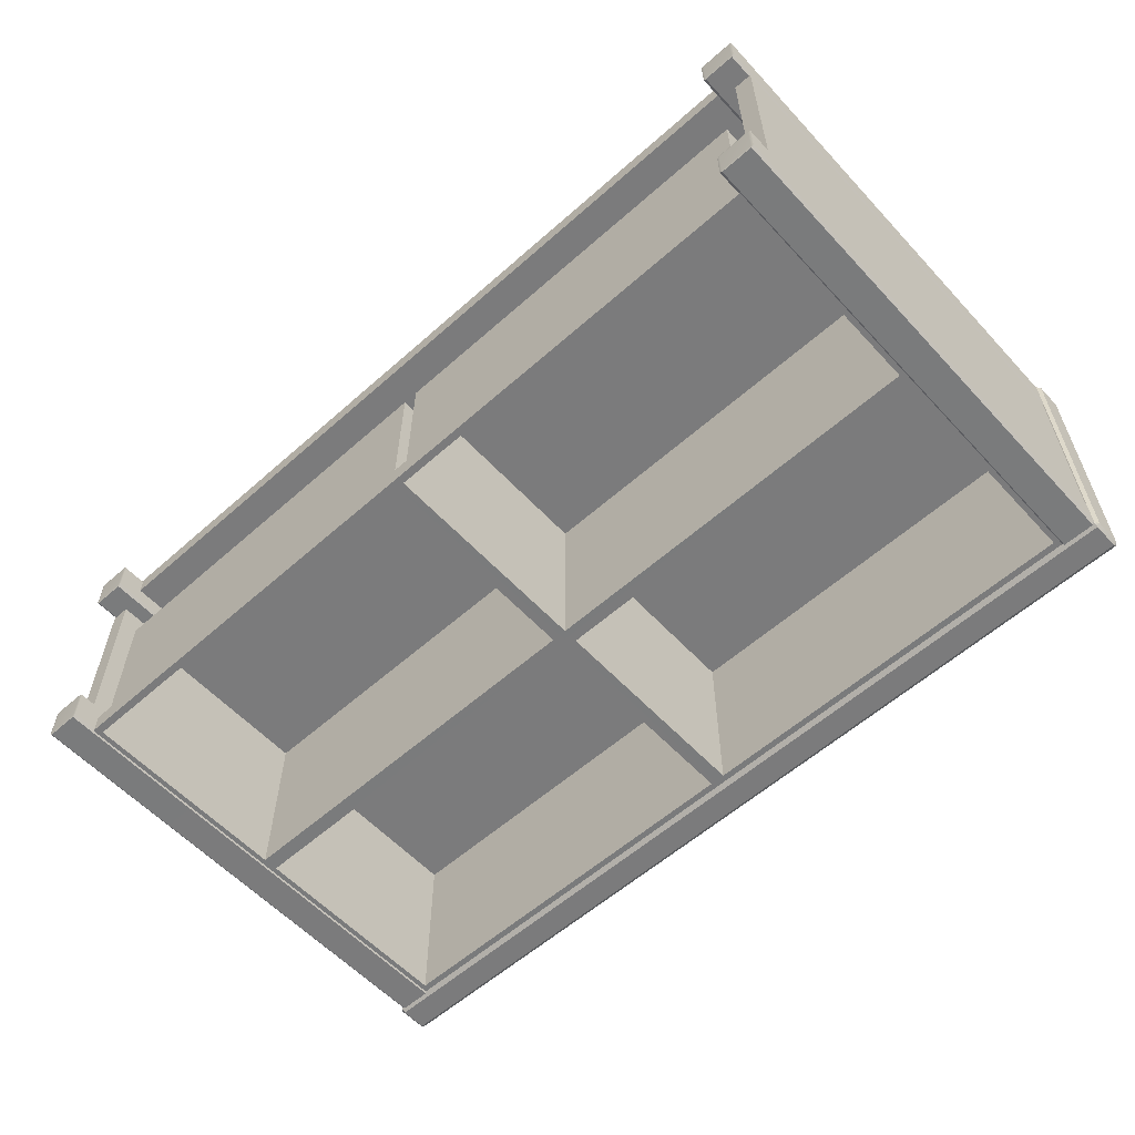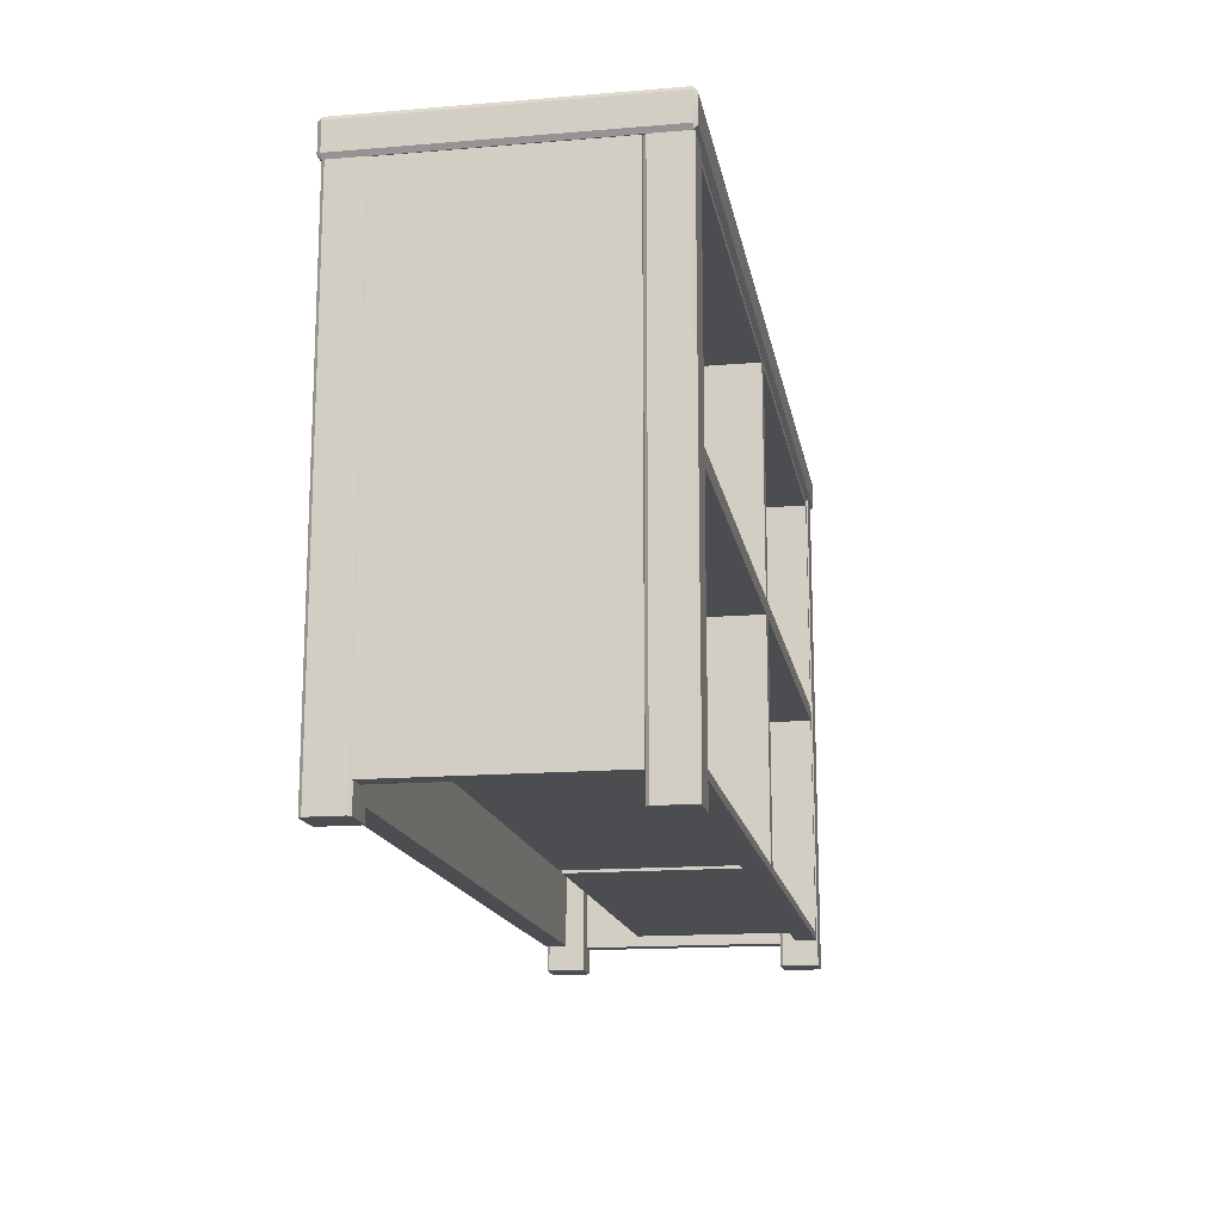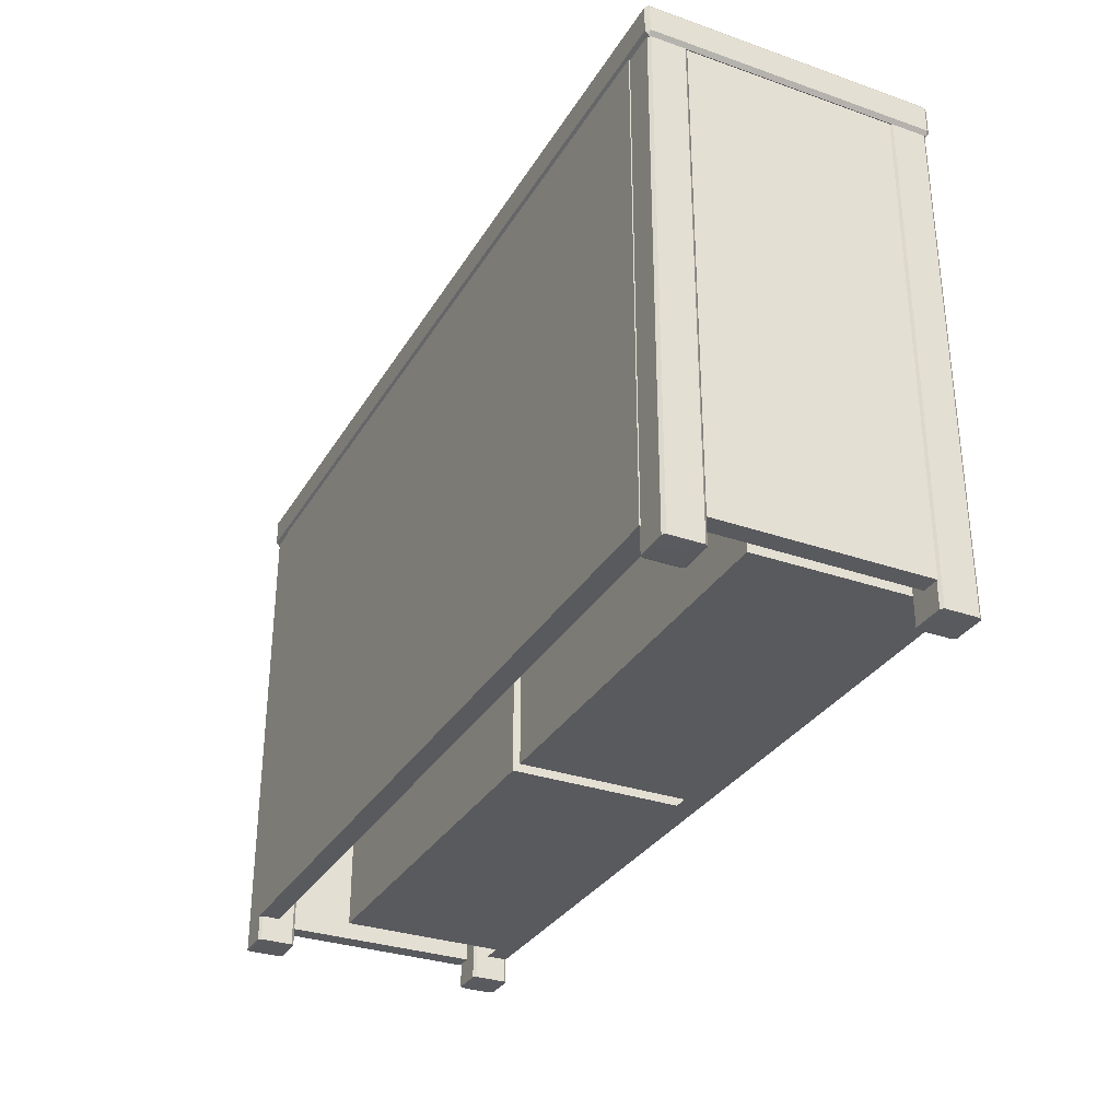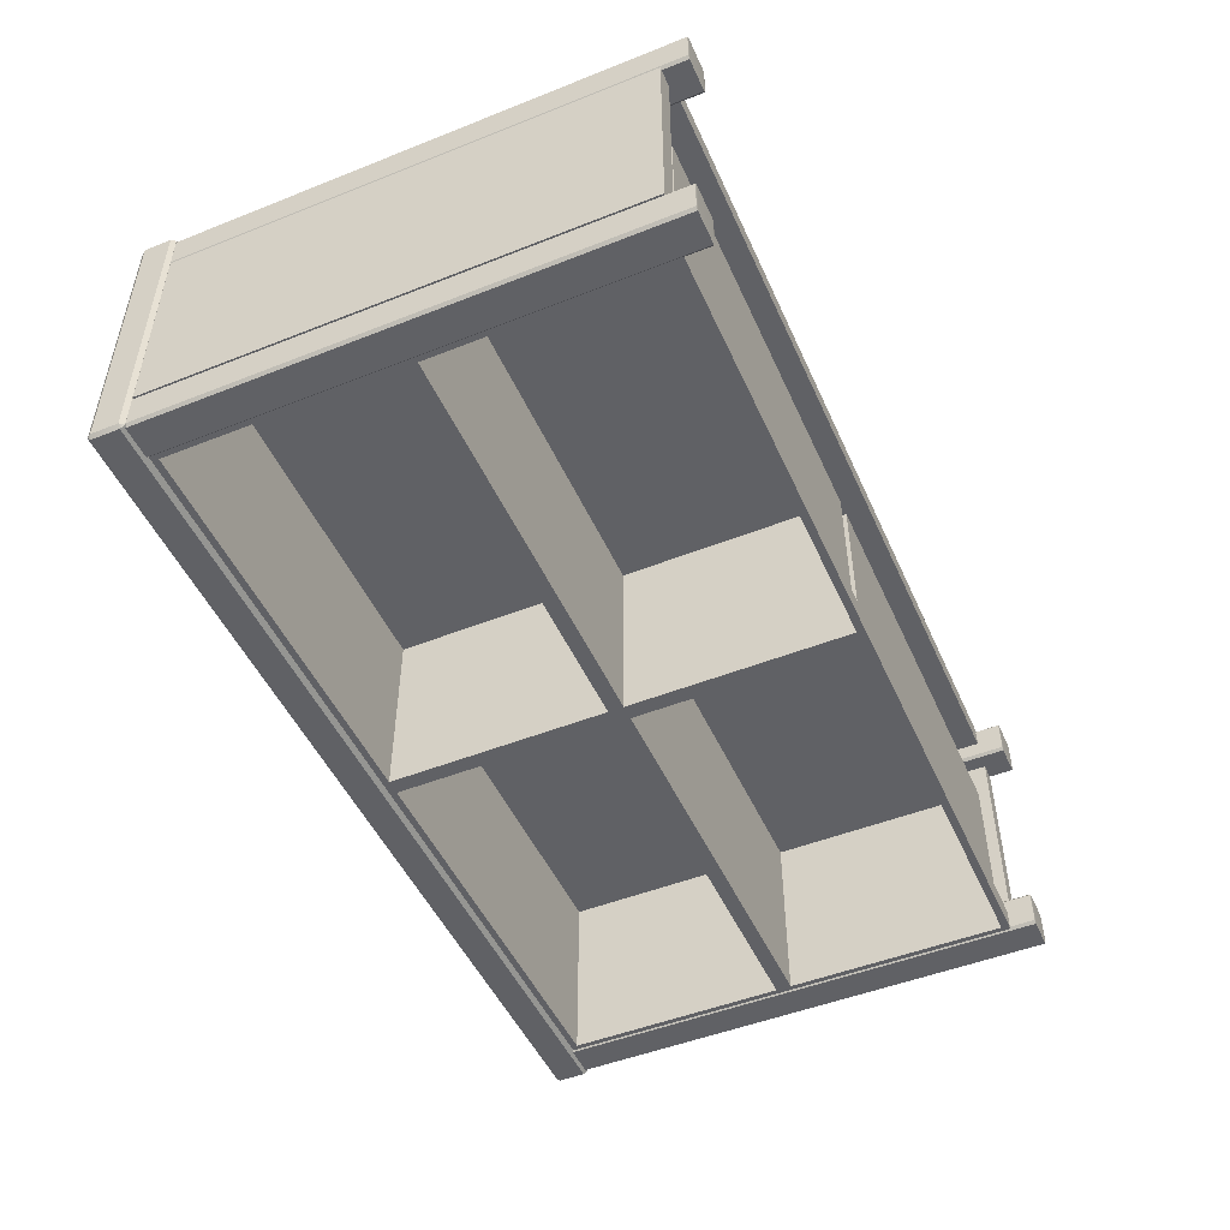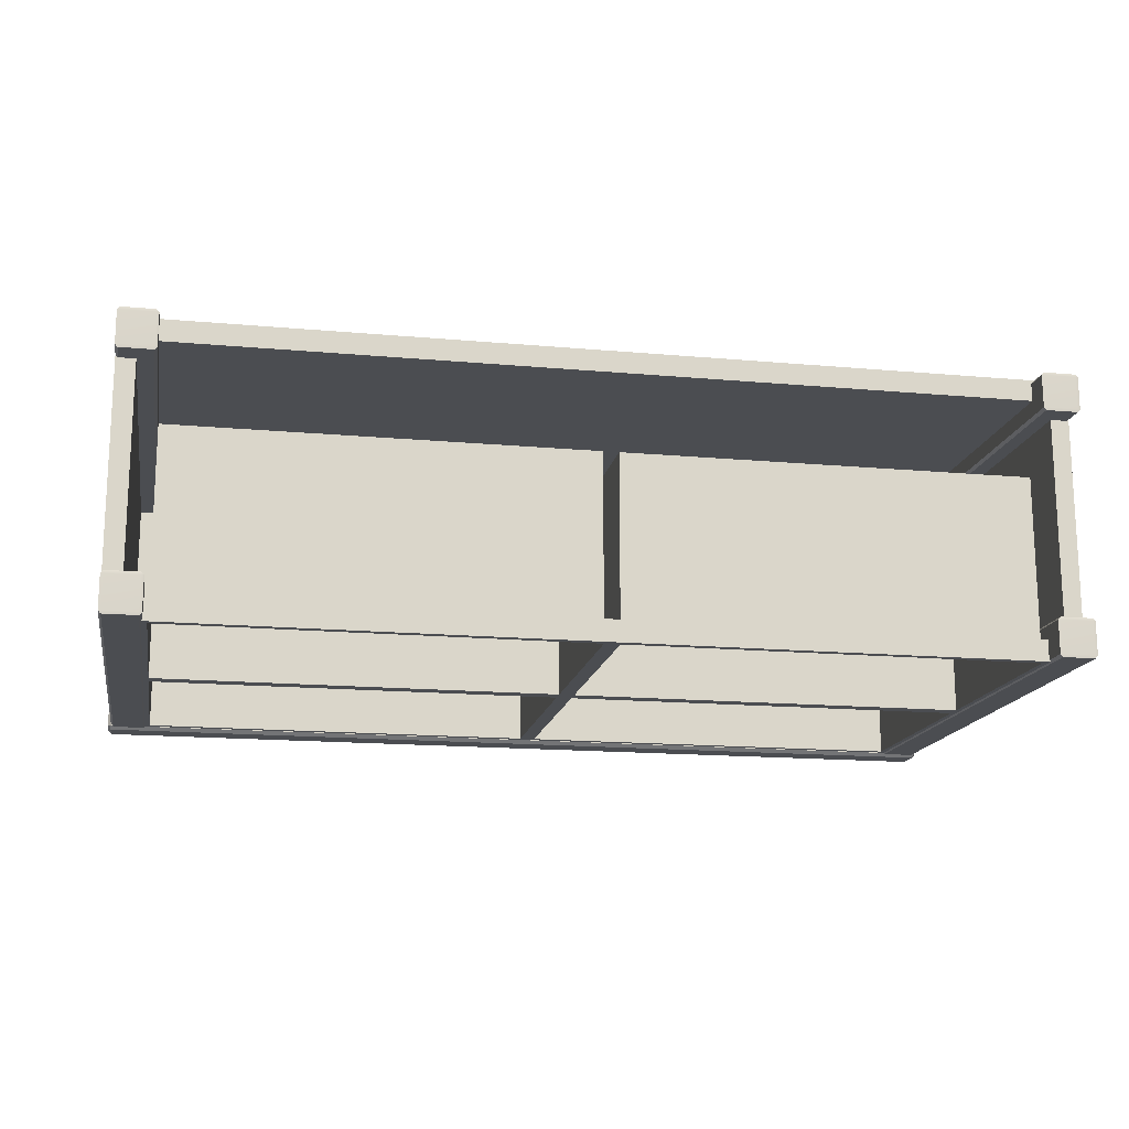
<metadata>
{"format":"obj","ext":"obj","renderer":"f3d","projection":"perspective","resolution":1024,"background":"white","views":[{"elev":-58.4,"azim":-137.6,"up":"+Y"},{"elev":-15.6,"azim":-80.1,"up":"+Z"},{"elev":-31.6,"azim":-116.2,"up":"+Z"},{"elev":-49.2,"azim":113.7,"up":"+Y"},{"elev":-15.8,"azim":169.3,"up":"+Y"}]}
</metadata>
<code>
o Dresser_229
v -0.5651 -0.1701 -0.3933
v -0.5651 -0.1701 0.2614
v -0.5651 -0.1271 0.2614
v -0.5651 -0.1271 -0.3933
v -0.6104 -0.1739 -0.3933
v -0.6104 -0.1739 0.2614
v -0.5684 -0.1739 0.2614
v -0.5684 -0.1739 -0.3933
v -0.6137 -0.1271 -0.3933
v -0.6137 -0.1271 0.2614
v -0.6137 -0.1701 0.2614
v -0.6137 -0.1701 -0.3933
v -0.5684 -0.1271 -0.3938
v -0.6104 -0.1271 -0.3938
v -0.6104 -0.1701 -0.3938
v -0.5684 -0.1701 -0.3938
v -0.6104 -0.1271 0.2619
v -0.5684 -0.1271 0.2619
v -0.5684 -0.1701 0.2619
v -0.6104 -0.1701 0.2619
v -0.5684 -0.1233 -0.3933
v -0.5684 -0.1233 0.2614
v -0.6104 -0.1233 0.2614
v -0.6104 -0.1233 -0.3933
v -0.5651 0.1483 -0.3933
v -0.5651 0.1483 0.2614
v -0.5651 0.1913 0.2614
v -0.5651 0.1913 -0.3933
v -0.6104 0.1445 -0.3933
v -0.6104 0.1445 0.2614
v -0.5684 0.1445 0.2614
v -0.5684 0.1445 -0.3933
v -0.6137 0.1913 -0.3933
v -0.6137 0.1913 0.2614
v -0.6137 0.1483 0.2614
v -0.6137 0.1483 -0.3933
v -0.5684 0.1913 -0.3938
v -0.6104 0.1913 -0.3938
v -0.6104 0.1483 -0.3938
v -0.5684 0.1483 -0.3938
v -0.6104 0.1913 0.2619
v -0.5684 0.1913 0.2619
v -0.5684 0.1483 0.2619
v -0.6104 0.1483 0.2619
v -0.5684 0.1951 -0.3933
v -0.5684 0.1951 0.2614
v -0.6104 0.1951 0.2614
v -0.6104 0.1951 -0.3933
v 0.5322 -0.1271 -0.3938
v 0.5322 -0.1701 -0.3938
v 0.5743 -0.1701 -0.3938
v 0.5743 -0.1271 -0.3938
v 0.5743 -0.1739 -0.3933
v 0.5322 -0.1739 -0.3933
v 0.5322 -0.1739 0.2614
v 0.5743 -0.1739 0.2614
v 0.5776 -0.1271 -0.3933
v 0.5776 -0.1701 -0.3933
v 0.5776 -0.1701 0.2614
v 0.5776 -0.1271 0.2614
v 0.5743 -0.1271 0.2619
v 0.5743 -0.1701 0.2619
v 0.5322 -0.1701 0.2619
v 0.5322 -0.1271 0.2619
v 0.529 -0.1701 -0.3933
v 0.529 -0.1271 -0.3933
v 0.529 -0.1271 0.2614
v 0.529 -0.1701 0.2614
v 0.5322 -0.1233 -0.3933
v 0.5743 -0.1233 -0.3933
v 0.5743 -0.1233 0.2614
v 0.5322 -0.1233 0.2614
v 0.5743 0.1445 -0.3933
v 0.5322 0.1445 -0.3933
v 0.5322 0.1445 0.2614
v 0.5743 0.1445 0.2614
v 0.5776 0.1913 -0.3933
v 0.5776 0.1483 -0.3933
v 0.5776 0.1483 0.2614
v 0.5776 0.1913 0.2614
v 0.5743 0.1913 0.2619
v 0.5743 0.1483 0.2619
v 0.5322 0.1483 0.2619
v 0.5322 0.1913 0.2619
v 0.529 0.1483 -0.3933
v 0.529 0.1913 -0.3933
v 0.529 0.1913 0.2614
v 0.529 0.1483 0.2614
v 0.5322 0.1951 -0.3933
v 0.5743 0.1951 -0.3933
v 0.5743 0.1951 0.2614
v 0.5322 0.1951 0.2614
v 0.5322 0.1483 -0.3938
v 0.5322 0.1913 -0.3938
v 0.5743 0.1483 -0.3938
v 0.5743 0.1913 -0.3938
v -0.5882 -0.123 -0.3601
v -0.5882 -0.123 0.2594
v -0.5882 0.1455 0.2594
v -0.5882 0.1455 -0.3601
v -0.6126 0.1455 0.2594
v -0.6126 0.1455 -0.3601
v -0.6126 -0.123 0.2594
v -0.6126 -0.123 -0.3601
v 0.5532 -0.123 -0.3601
v 0.5532 0.1455 -0.3601
v 0.5532 0.1455 0.2594
v 0.5532 -0.123 0.2594
v 0.5775 0.1455 -0.3601
v 0.5775 0.1455 0.2594
v 0.5775 -0.123 -0.3601
v 0.5775 -0.123 0.2594
v -0.5698 0.1684 -0.3601
v -0.5698 0.1684 0.2594
v 0.5337 0.1684 0.2594
v 0.5337 0.1684 -0.3601
v 0.5337 0.1965 0.2594
v 0.5337 0.1965 -0.3601
v -0.5698 0.1965 0.2594
v -0.5698 0.1965 -0.3601
v -0.5698 -0.144 -0.3601
v 0.5337 -0.144 -0.3601
v 0.5337 -0.144 0.2594
v -0.5698 -0.144 0.2594
v 0.5337 -0.1721 -0.3601
v 0.5337 -0.1721 -0.05033
v 0.5337 -0.1721 0.2594
v -0.5598 -0.1721 -0.06033
v -0.5598 0.06886 -0.06033
v -0.5598 0.06886 -0.3501
v -0.5598 -0.1721 -0.3501
v -0.5698 -0.1721 0.2594
v -0.5698 -0.1721 -0.05033
v -0.5698 -0.1721 -0.3601
v -0.01805 -0.1721 -0.3601
v -0.01805 -0.1721 0.2594
v 0.5237 -0.1721 -0.3501
v 0.5237 0.06887 -0.3501
v 0.5237 0.06887 -0.06033
v 0.5237 -0.1721 -0.06033
v -0.008053 -0.1721 0.2494
v -0.008054 0.06887 0.2494
v -0.008054 0.06887 -0.04033
v -0.008053 -0.1721 -0.04033
v -0.02805 -0.1721 -0.04033
v -0.02805 0.06887 -0.04033
v -0.02805 0.06887 0.2494
v -0.02805 -0.1721 0.2494
v -0.008054 -0.1721 -0.3501
v -0.008053 -0.1721 -0.06033
v -0.01805 -0.1721 -0.05033
v -0.02805 -0.1721 -0.06033
v -0.02805 -0.1721 -0.3501
v 0.5237 -0.1721 -0.04033
v 0.5237 -0.1721 0.2494
v -0.5598 -0.1721 -0.04033
v -0.5598 -0.1721 0.2494
v -0.5598 0.06886 -0.04033
v -0.5598 0.06886 0.2494
v -0.02805 0.06887 -0.3501
v -0.02805 0.06887 -0.06033
v -0.008054 0.06887 -0.3501
v -0.008054 0.06887 -0.06033
v 0.5237 0.06887 -0.04033
v 0.5237 0.06887 0.2494
v 0.5777 -0.1774 0.2636
v -0.6136 -0.1774 0.2636
v -0.6136 -0.1774 0.2987
v 0.5777 -0.1774 0.2987
v 0.5819 0.1944 0.2636
v 0.5819 -0.1726 0.2636
v 0.5819 -0.1726 0.2987
v 0.5819 0.1944 0.2987
v 0.5777 0.1944 0.3043
v 0.5777 -0.1726 0.3043
v -0.6136 -0.1726 0.3043
v -0.6136 0.1944 0.3043
v -0.6178 -0.1726 0.2636
v -0.6178 0.1944 0.2636
v -0.6178 0.1944 0.2987
v -0.6178 -0.1726 0.2987
v -0.6136 0.1992 0.2636
v 0.5777 0.1992 0.2636
v 0.5777 0.1992 0.2987
v -0.6136 0.1992 0.2987
v -0.6136 -0.1726 0.258
v -0.6136 0.1944 0.258
v 0.5777 -0.1726 0.258
v 0.5777 0.1944 0.258
f 1 3 2
f 1 4 3
f 5 7 6
f 5 8 7
f 9 11 10
f 9 12 11
f 13 15 14
f 13 16 15
f 17 19 18
f 17 20 19
f 21 23 22
f 21 24 23
f 16 1 8
f 7 2 19
f 13 21 4
f 18 3 22
f 15 5 12
f 20 11 6
f 14 9 24
f 17 23 10
f 4 16 13
f 4 1 16
f 1 7 8
f 1 2 7
f 2 18 19
f 2 3 18
f 3 21 22
f 3 4 21
f 24 13 14
f 24 21 13
f 22 17 18
f 22 23 17
f 23 9 10
f 23 24 9
f 12 14 15
f 12 9 14
f 10 20 17
f 10 11 20
f 11 5 6
f 11 12 5
f 8 15 16
f 8 5 15
f 6 19 20
f 6 7 19
f 25 27 26
f 25 28 27
f 29 31 30
f 29 32 31
f 33 35 34
f 33 36 35
f 37 39 38
f 37 40 39
f 41 43 42
f 41 44 43
f 45 47 46
f 45 48 47
f 40 25 32
f 31 26 43
f 37 45 28
f 42 27 46
f 39 29 36
f 44 35 30
f 38 33 48
f 41 47 34
f 28 40 37
f 28 25 40
f 25 31 32
f 25 26 31
f 26 42 43
f 26 27 42
f 27 45 46
f 27 28 45
f 48 37 38
f 48 45 37
f 46 41 42
f 46 47 41
f 47 33 34
f 47 48 33
f 36 38 39
f 36 33 38
f 34 44 41
f 34 35 44
f 35 29 30
f 35 36 29
f 32 39 40
f 32 29 39
f 30 43 44
f 30 31 43
f 49 51 50
f 49 52 51
f 53 55 54
f 53 56 55
f 57 59 58
f 57 60 59
f 61 63 62
f 61 64 63
f 65 67 66
f 65 68 67
f 69 71 70
f 69 72 71
f 50 54 65
f 55 63 68
f 49 66 69
f 64 72 67
f 51 58 53
f 62 56 59
f 52 70 57
f 61 60 71
f 49 65 66
f 49 50 65
f 54 68 65
f 54 55 68
f 63 67 68
f 63 64 67
f 72 66 67
f 72 69 66
f 52 69 70
f 52 49 69
f 64 71 72
f 64 61 71
f 60 70 71
f 60 57 70
f 51 57 58
f 51 52 57
f 61 59 60
f 61 62 59
f 56 58 59
f 56 53 58
f 50 53 54
f 50 51 53
f 62 55 56
f 62 63 55
f 73 75 74
f 73 76 75
f 77 79 78
f 77 80 79
f 81 83 82
f 81 84 83
f 85 87 86
f 85 88 87
f 89 91 90
f 89 92 91
f 93 74 85
f 75 83 88
f 94 86 89
f 84 92 87
f 95 78 73
f 82 76 79
f 96 90 77
f 81 80 91
f 94 85 86
f 94 93 85
f 74 88 85
f 74 75 88
f 83 87 88
f 83 84 87
f 92 86 87
f 92 89 86
f 96 89 90
f 96 94 89
f 84 91 92
f 84 81 91
f 80 90 91
f 80 77 90
f 95 77 78
f 95 96 77
f 81 79 80
f 81 82 79
f 76 78 79
f 76 73 78
f 93 73 74
f 93 95 73
f 82 75 76
f 82 83 75
f 94 95 93
f 94 96 95
f 97 99 98
f 97 100 99
f 100 101 99
f 100 102 101
f 102 103 101
f 102 104 103
f 104 98 103
f 104 97 98
f 100 104 102
f 100 97 104
f 101 98 99
f 101 103 98
f 105 107 106
f 105 108 107
f 106 110 109
f 106 107 110
f 109 112 111
f 109 110 112
f 111 108 105
f 111 112 108
f 106 111 105
f 106 109 111
f 110 108 112
f 110 107 108
f 113 115 114
f 113 116 115
f 116 117 115
f 116 118 117
f 118 119 117
f 118 120 119
f 120 114 119
f 120 113 114
f 116 120 118
f 116 113 120
f 117 114 115
f 117 119 114
f 122 126 125
f 126 122 127
f 127 122 123
f 128 130 129
f 128 131 130
f 124 133 132
f 133 124 134
f 134 124 121
f 135 122 125
f 122 135 121
f 121 135 134
f 124 127 123
f 127 124 136
f 136 124 132
f 137 139 138
f 137 140 139
f 141 143 142
f 141 144 143
f 145 147 146
f 145 148 147
f 140 125 126
f 140 137 125
f 137 135 125
f 137 149 135
f 150 140 126
f 150 126 151
f 149 151 135
f 149 150 151
f 152 135 151
f 152 153 135
f 153 134 135
f 153 131 134
f 154 151 126
f 155 154 126
f 155 126 127
f 141 155 127
f 141 127 136
f 148 151 136
f 148 145 151
f 145 133 151
f 145 156 133
f 154 144 151
f 144 136 151
f 144 141 136
f 131 133 134
f 131 128 133
f 128 151 133
f 128 152 151
f 156 132 133
f 156 157 132
f 157 136 132
f 157 148 136
f 146 159 158
f 146 147 159
f 160 129 130
f 160 161 129
f 138 163 162
f 138 139 163
f 164 142 143
f 164 165 142
f 149 138 162
f 149 137 138
f 148 159 147
f 148 157 159
f 131 160 130
f 131 153 160
f 154 165 164
f 154 155 165
f 140 163 139
f 140 150 163
f 157 158 159
f 157 156 158
f 152 129 161
f 152 128 129
f 155 142 165
f 155 141 142
f 150 162 163
f 150 149 162
f 156 146 158
f 156 145 146
f 153 161 160
f 153 152 161
f 144 164 143
f 144 154 164
f 166 168 167
f 166 169 168
f 170 172 171
f 170 173 172
f 174 176 175
f 174 177 176
f 178 180 179
f 178 181 180
f 182 184 183
f 182 185 184
f 186 167 178
f 168 176 181
f 187 179 182
f 177 185 180
f 188 171 166
f 175 169 172
f 189 183 170
f 174 173 184
f 187 178 179
f 187 186 178
f 167 181 178
f 167 168 181
f 176 180 181
f 176 177 180
f 185 179 180
f 185 182 179
f 189 182 183
f 189 187 182
f 177 184 185
f 177 174 184
f 173 183 184
f 173 170 183
f 188 170 171
f 188 189 170
f 174 172 173
f 174 175 172
f 169 171 172
f 169 166 171
f 186 166 167
f 186 188 166
f 175 168 169
f 175 176 168
f 187 188 186
f 187 189 188

</code>
